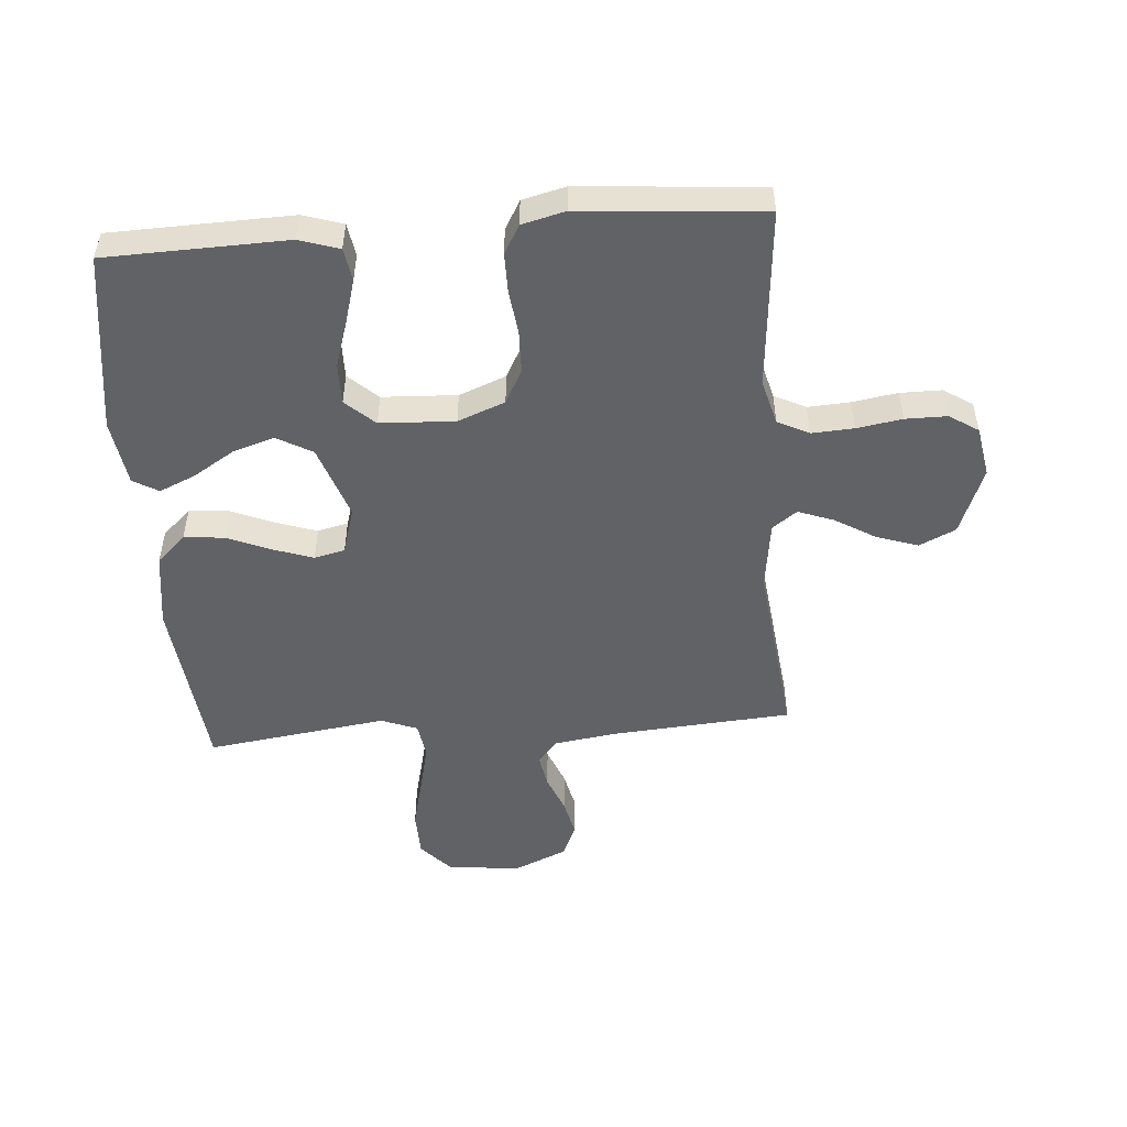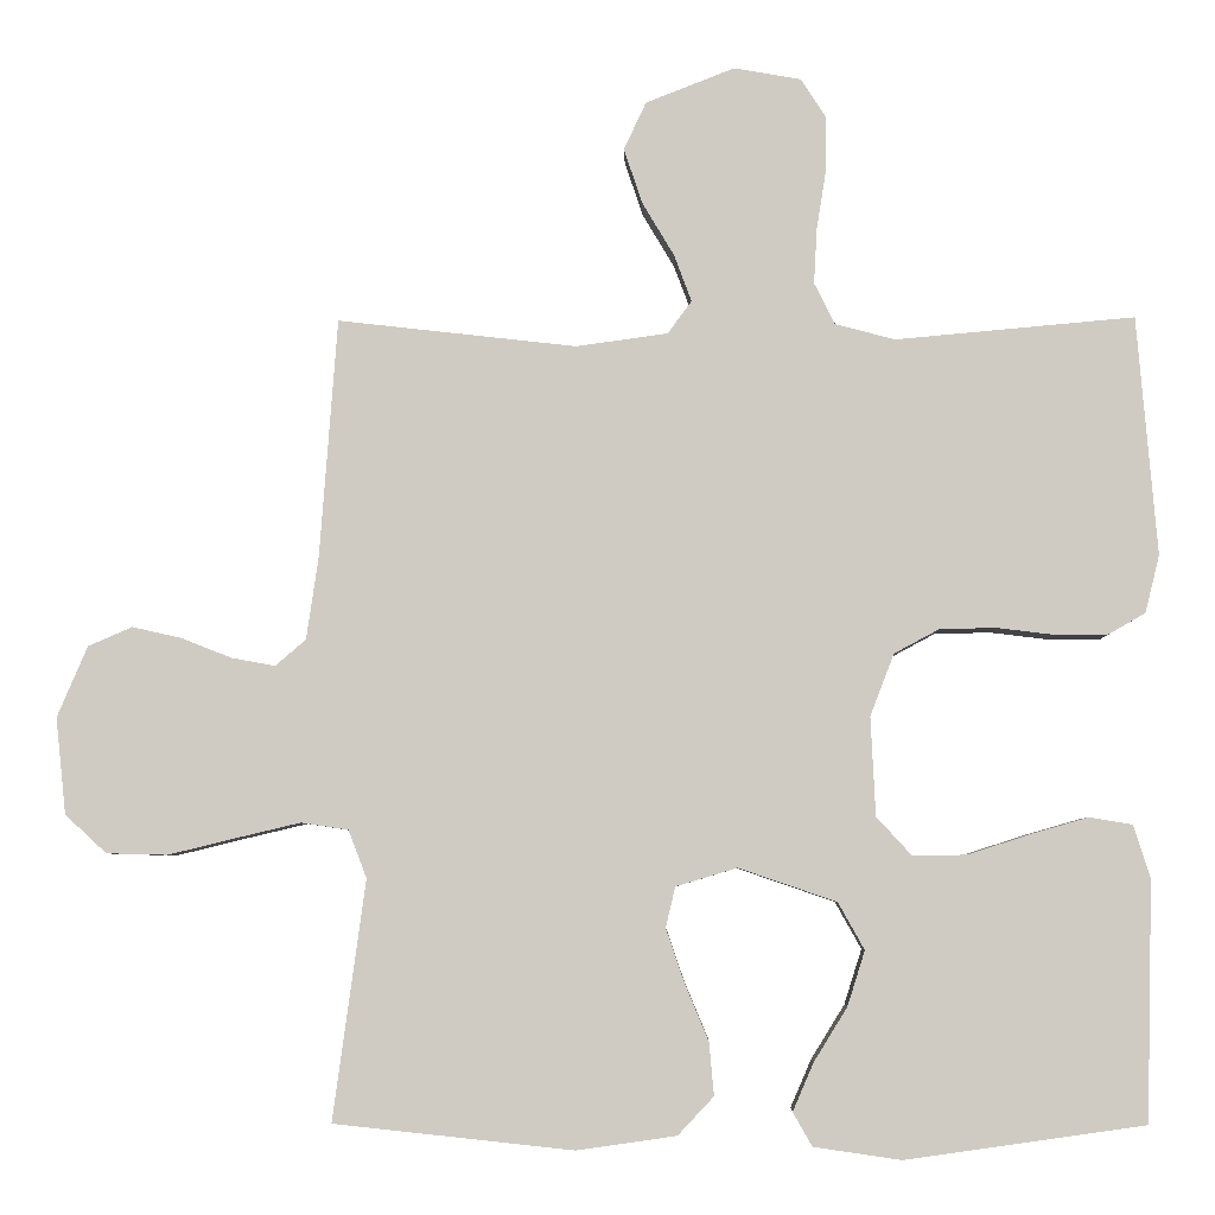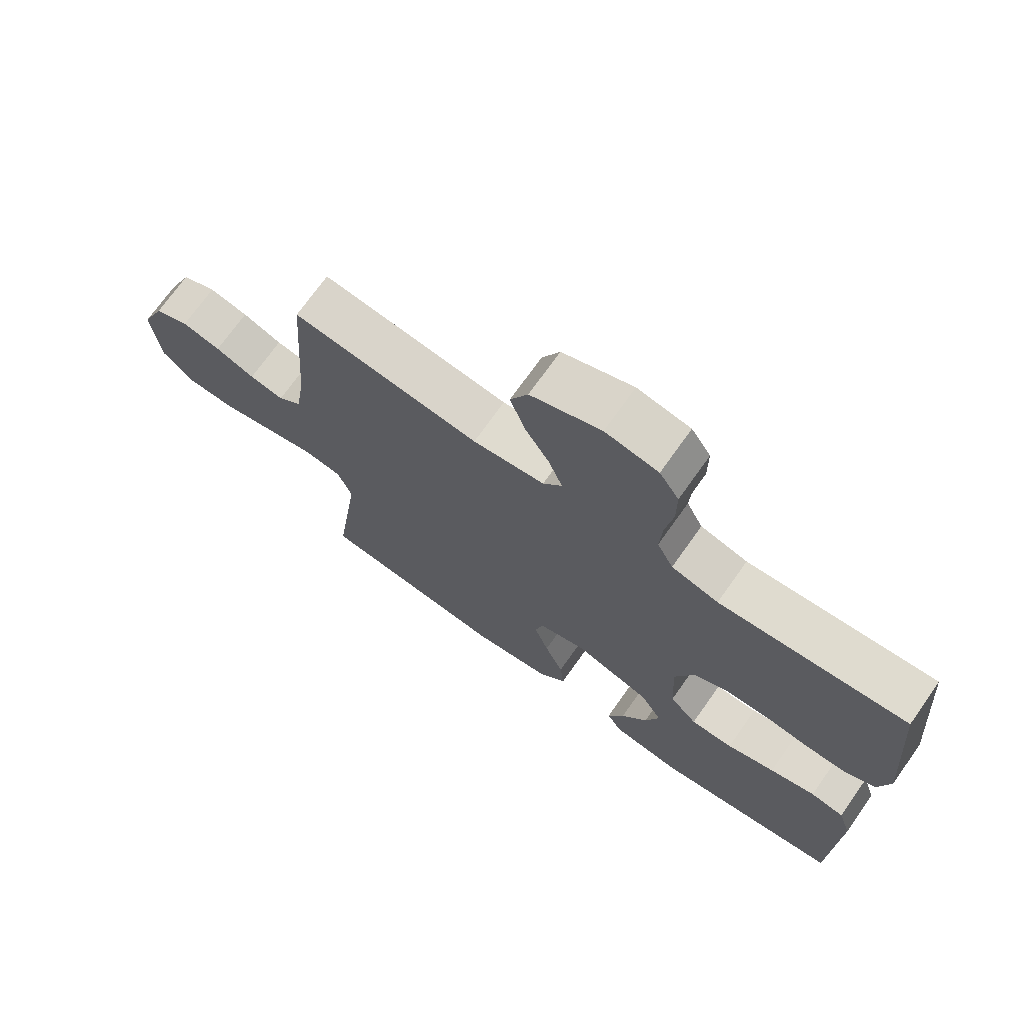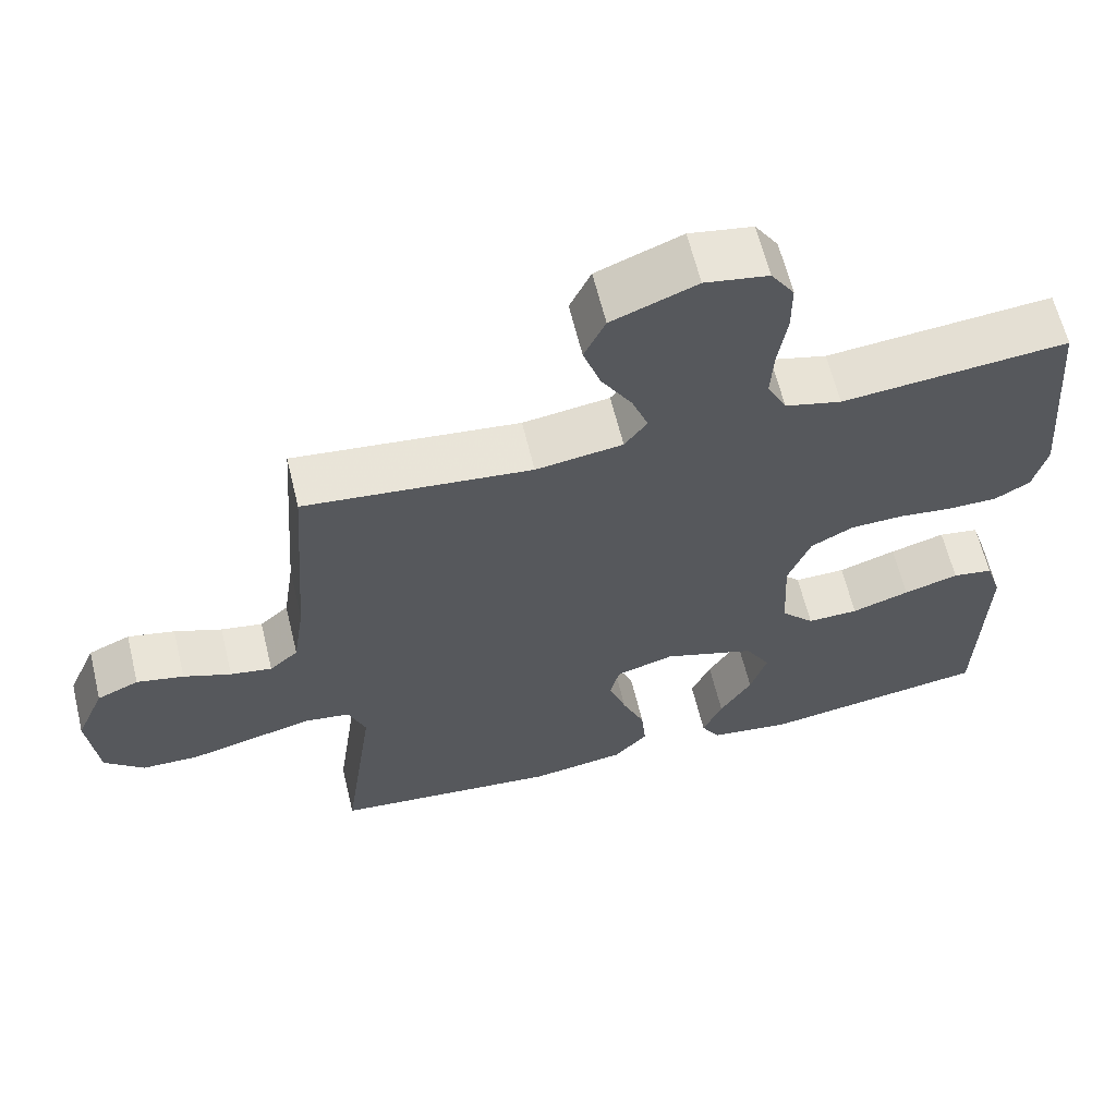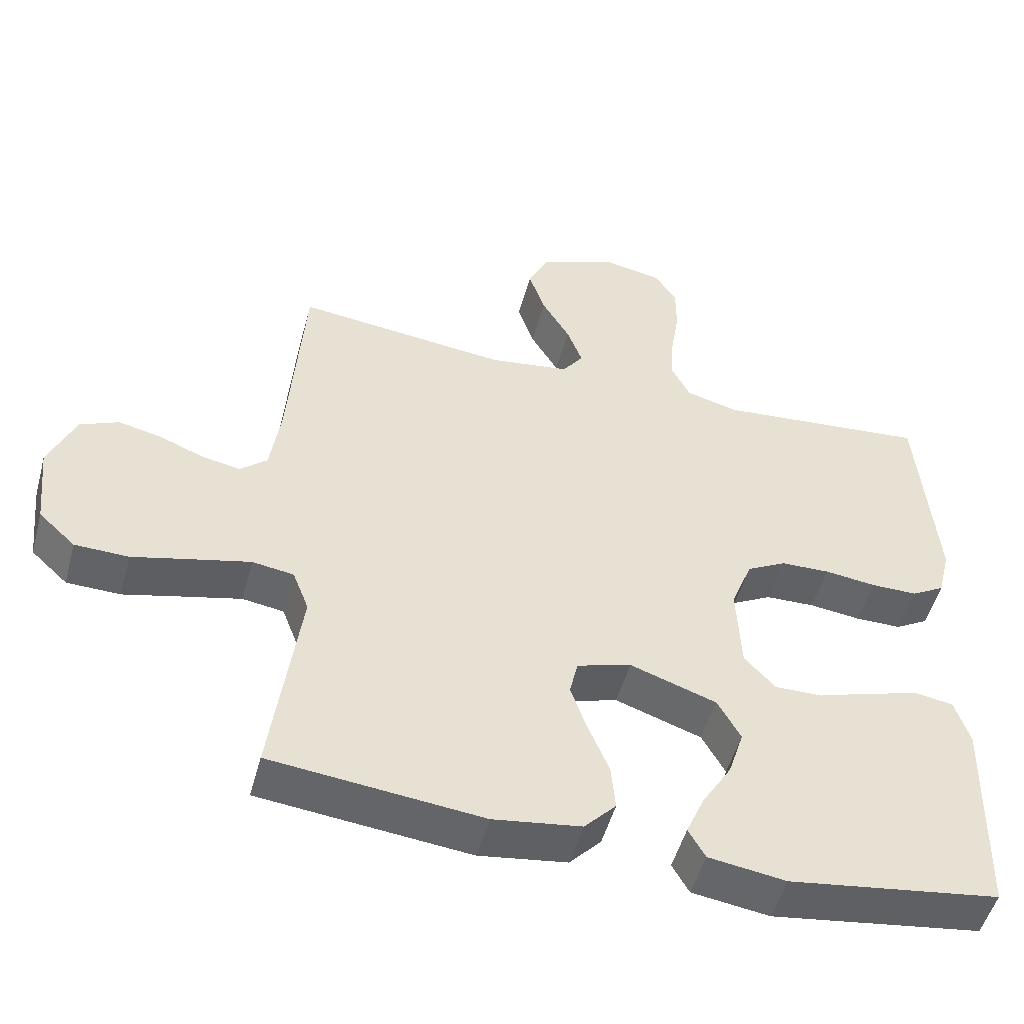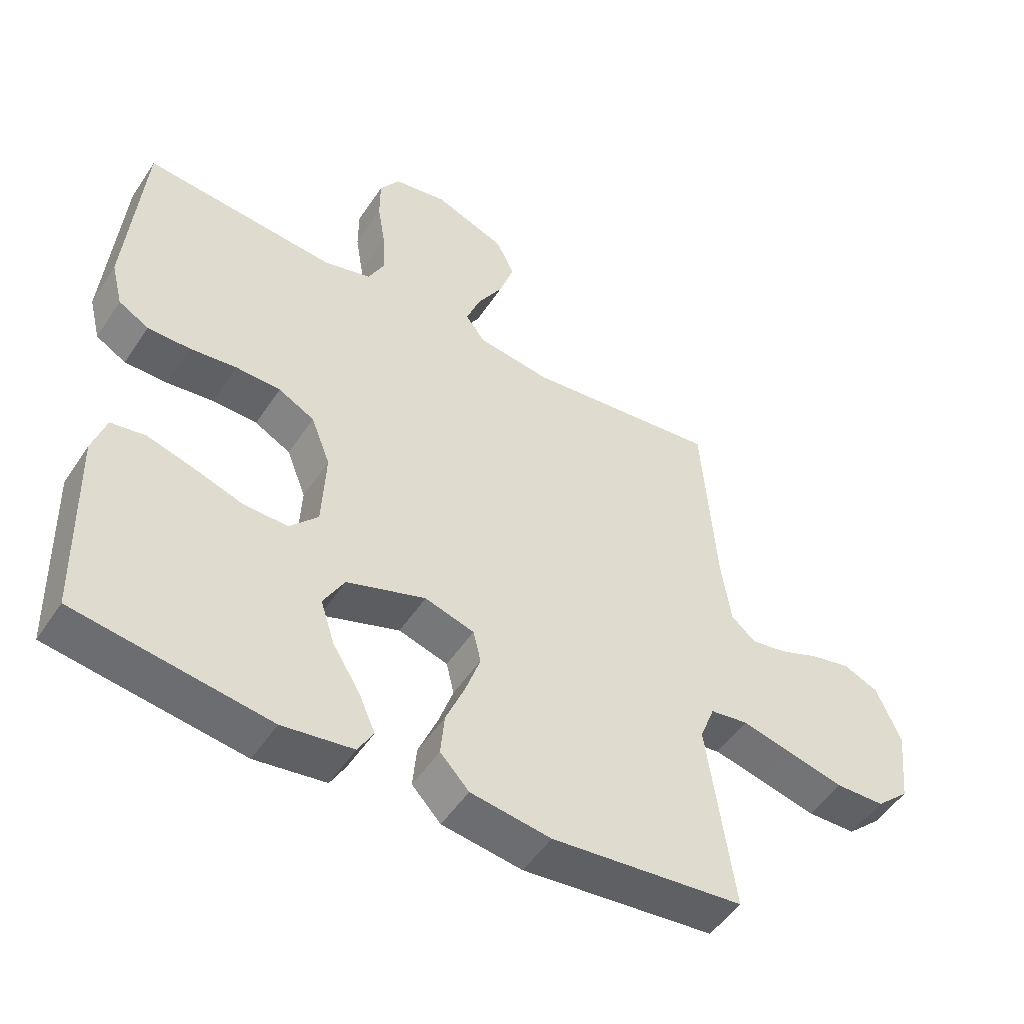
<metadata>
{"format":"obj","ext":"obj","renderer":"f3d","projection":"perspective","resolution":1024,"background":"white","views":[{"elev":-50.5,"azim":-85.5,"up":"+Y"},{"elev":-5.4,"azim":-178.7,"up":"+Z"},{"elev":71.7,"azim":-144.7,"up":"+Z"},{"elev":62.8,"azim":166.3,"up":"+Z"},{"elev":-50.7,"azim":164.9,"up":"+Z"},{"elev":-50.6,"azim":-32.4,"up":"+Z"}]}
</metadata>
<code>
v 0.5 0.07 -0.5
v 0.2 0.07 -0.532
v 0.075 0.07 -0.514
v 0.03 0.07 -0.466
v 0.036 0.07 -0.4
v 0.066 0.07 -0.328
v 0.089 0.07 -0.261
v 0.077 0.07 -0.21
v 0 0.07 -0.187
v -0.123 0.07 -0.229
v -0.156 0.07 -0.288
v -0.134 0.07 -0.357
v -0.092 0.07 -0.425
v -0.066 0.07 -0.485
v -0.09 0.07 -0.527
v -0.2 0.07 -0.543
v -0.5 0.07 -0.5
v -0.508 0.07 -0.2
v -0.487 0.07 -0.134
v -0.433 0.07 -0.125
v -0.36 0.07 -0.146
v -0.283 0.07 -0.171
v -0.215 0.07 -0.172
v -0.171 0.07 -0.124
v -0.165 0.07 0
v -0.195 0.07 0.078
v -0.251 0.07 0.108
v -0.321 0.07 0.11
v -0.394 0.07 0.101
v -0.46 0.07 0.101
v -0.507 0.07 0.128
v -0.525 0.07 0.2
v -0.5 0.07 0.5
v -0.2 0.07 0.473
v -0.125 0.07 0.493
v -0.099 0.07 0.545
v -0.103 0.07 0.615
v -0.115 0.07 0.69
v -0.115 0.07 0.759
v -0.084 0.07 0.807
v 0 0.07 0.822
v 0.112 0.07 0.778
v 0.14 0.07 0.718
v 0.117 0.07 0.649
v 0.077 0.07 0.582
v 0.055 0.07 0.523
v 0.085 0.07 0.482
v 0.2 0.07 0.466
v 0.5 0.07 0.5
v 0.522 0.07 0.2
v 0.537 0.07 0.097
v 0.575 0.07 0.064
v 0.63 0.07 0.074
v 0.693 0.07 0.099
v 0.755 0.07 0.113
v 0.81 0.07 0.089
v 0.848 0.07 0
v 0.835 0.07 -0.121
v 0.783 0.07 -0.169
v 0.707 0.07 -0.171
v 0.621 0.07 -0.15
v 0.541 0.07 -0.131
v 0.482 0.07 -0.14
v 0.459 0.07 -0.2
v 0.5 0 -0.5
v 0.2 0 -0.532
v 0.075 0 -0.514
v 0.03 0 -0.466
v 0.036 0 -0.4
v 0.066 0 -0.328
v 0.089 0 -0.261
v 0.077 0 -0.21
v 0 0 -0.187
v -0.123 0 -0.229
v -0.156 0 -0.288
v -0.134 0 -0.357
v -0.092 0 -0.425
v -0.066 0 -0.485
v -0.09 0 -0.527
v -0.2 0 -0.543
v -0.5 0 -0.5
v -0.508 0 -0.2
v -0.487 0 -0.134
v -0.433 0 -0.125
v -0.36 0 -0.146
v -0.283 0 -0.171
v -0.215 0 -0.172
v -0.171 0 -0.124
v -0.165 0 0
v -0.195 0 0.078
v -0.251 0 0.108
v -0.321 0 0.11
v -0.394 0 0.101
v -0.46 0 0.101
v -0.507 0 0.128
v -0.525 0 0.2
v -0.5 0 0.5
v -0.2 0 0.473
v -0.125 0 0.493
v -0.099 0 0.545
v -0.103 0 0.615
v -0.115 0 0.69
v -0.115 0 0.759
v -0.084 0 0.807
v 0 0 0.822
v 0.112 0 0.778
v 0.14 0 0.718
v 0.117 0 0.649
v 0.077 0 0.582
v 0.055 0 0.523
v 0.085 0 0.482
v 0.2 0 0.466
v 0.5 0 0.5
v 0.522 0 0.2
v 0.537 0 0.097
v 0.575 0 0.064
v 0.63 0 0.074
v 0.693 0 0.099
v 0.755 0 0.113
v 0.81 0 0.089
v 0.848 0 0
v 0.835 0 -0.121
v 0.783 0 -0.169
v 0.707 0 -0.171
v 0.621 0 -0.15
v 0.541 0 -0.131
v 0.482 0 -0.14
v 0.459 0 -0.2
f 58 59 60 61
f 58 61 62
f 57 58 62
f 56 57 62 63
f 53 54 55 56
f 52 53 56 63
f 48 49 50
f 47 48 50 51
f 42 43 44 45
f 42 45 46
f 41 42 46
f 40 41 46
f 37 38 39 40
f 36 37 40 46
f 35 36 46 47
f 31 32 33 34
f 28 29 30 31
f 27 28 31 34
f 26 27 34 35
f 19 20 21 22
f 17 18 19 22
f 17 22 23
f 16 17 23 24
f 12 13 14 15
f 11 12 15 16
f 3 4 5 6
f 3 6 7
f 64 1 2 3
f 63 64 3 7
f 25 26 35 47
f 24 25 47 51
f 11 16 24
f 10 11 24
f 9 10 24 51
f 8 9 51 52
f 7 8 52 63
f 125 124 123 122
f 126 125 122
f 126 122 121
f 127 126 121 120
f 120 119 118 117
f 127 120 117 116
f 114 113 112
f 115 114 112 111
f 109 108 107 106
f 110 109 106
f 110 106 105
f 110 105 104
f 104 103 102 101
f 110 104 101 100
f 111 110 100 99
f 98 97 96 95
f 95 94 93 92
f 98 95 92 91
f 99 98 91 90
f 86 85 84 83
f 86 83 82 81
f 87 86 81
f 88 87 81 80
f 79 78 77 76
f 80 79 76 75
f 70 69 68 67
f 71 70 67
f 67 66 65 128
f 71 67 128 127
f 111 99 90 89
f 115 111 89 88
f 88 80 75
f 88 75 74
f 115 88 74 73
f 116 115 73 72
f 127 116 72 71
f 1 65 66 2
f 2 66 67 3
f 3 67 68 4
f 4 68 69 5
f 5 69 70 6
f 6 70 71 7
f 7 71 72 8
f 8 72 73 9
f 9 73 74 10
f 10 74 75 11
f 11 75 76 12
f 12 76 77 13
f 13 77 78 14
f 14 78 79 15
f 15 79 80 16
f 16 80 81 17
f 17 81 82 18
f 18 82 83 19
f 19 83 84 20
f 20 84 85 21
f 21 85 86 22
f 22 86 87 23
f 23 87 88 24
f 24 88 89 25
f 25 89 90 26
f 26 90 91 27
f 27 91 92 28
f 28 92 93 29
f 29 93 94 30
f 30 94 95 31
f 31 95 96 32
f 32 96 97 33
f 33 97 98 34
f 34 98 99 35
f 35 99 100 36
f 36 100 101 37
f 37 101 102 38
f 38 102 103 39
f 39 103 104 40
f 40 104 105 41
f 41 105 106 42
f 42 106 107 43
f 43 107 108 44
f 44 108 109 45
f 45 109 110 46
f 46 110 111 47
f 47 111 112 48
f 48 112 113 49
f 49 113 114 50
f 50 114 115 51
f 51 115 116 52
f 52 116 117 53
f 53 117 118 54
f 54 118 119 55
f 55 119 120 56
f 56 120 121 57
f 57 121 122 58
f 58 122 123 59
f 59 123 124 60
f 60 124 125 61
f 61 125 126 62
f 62 126 127 63
f 63 127 128 64
f 64 128 65 1

</code>
